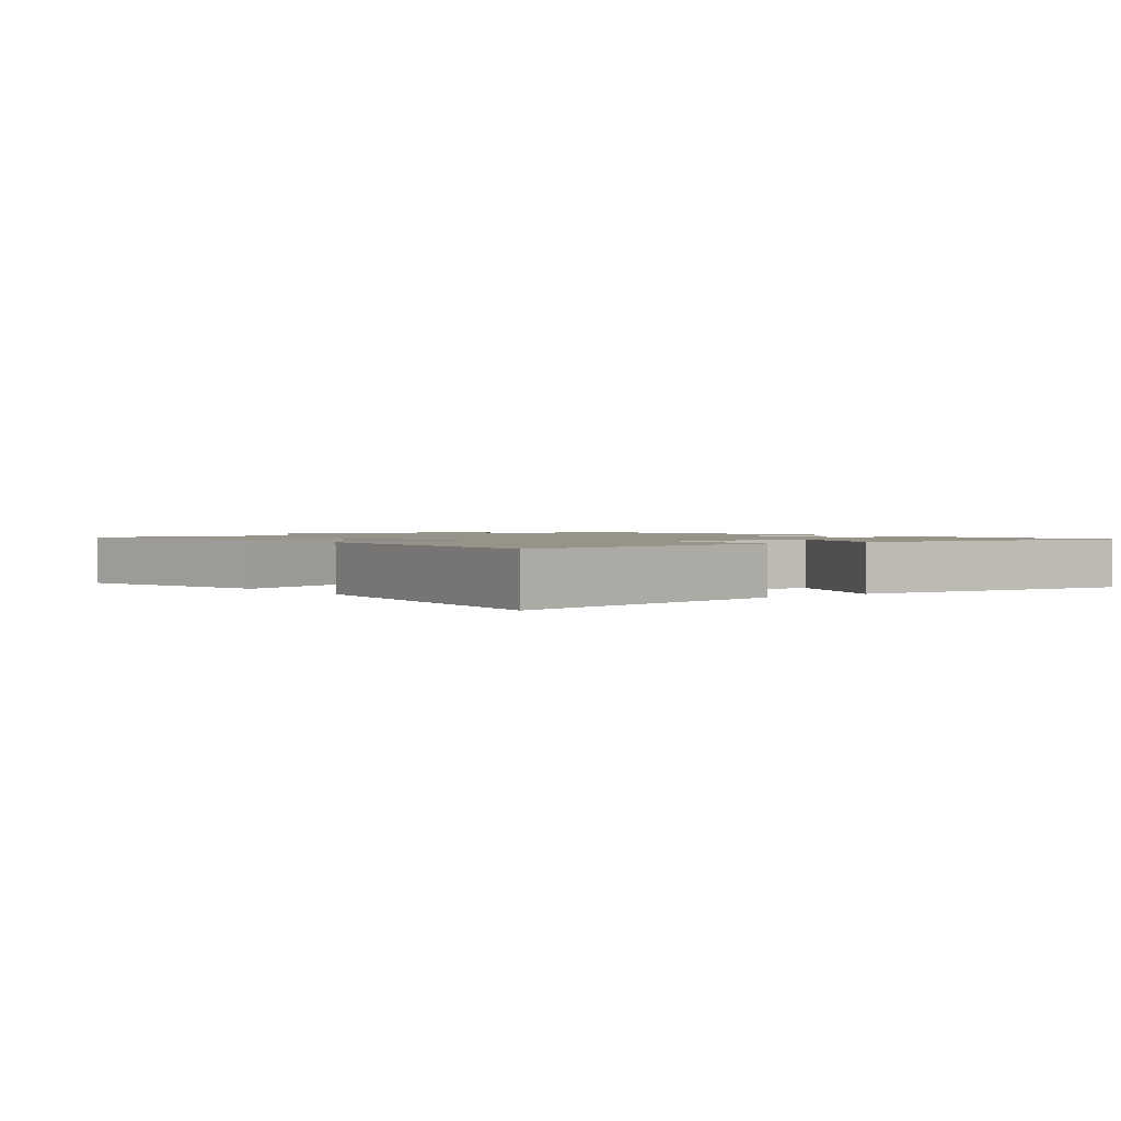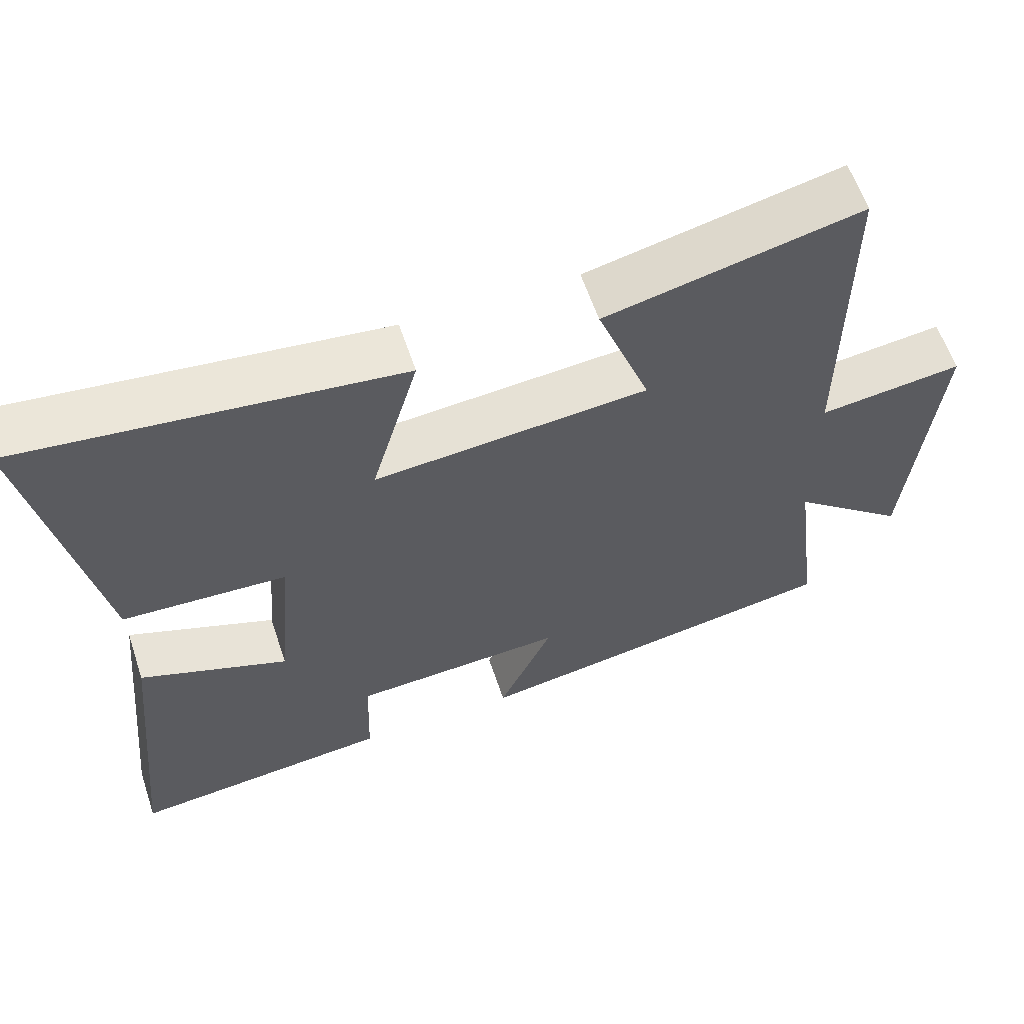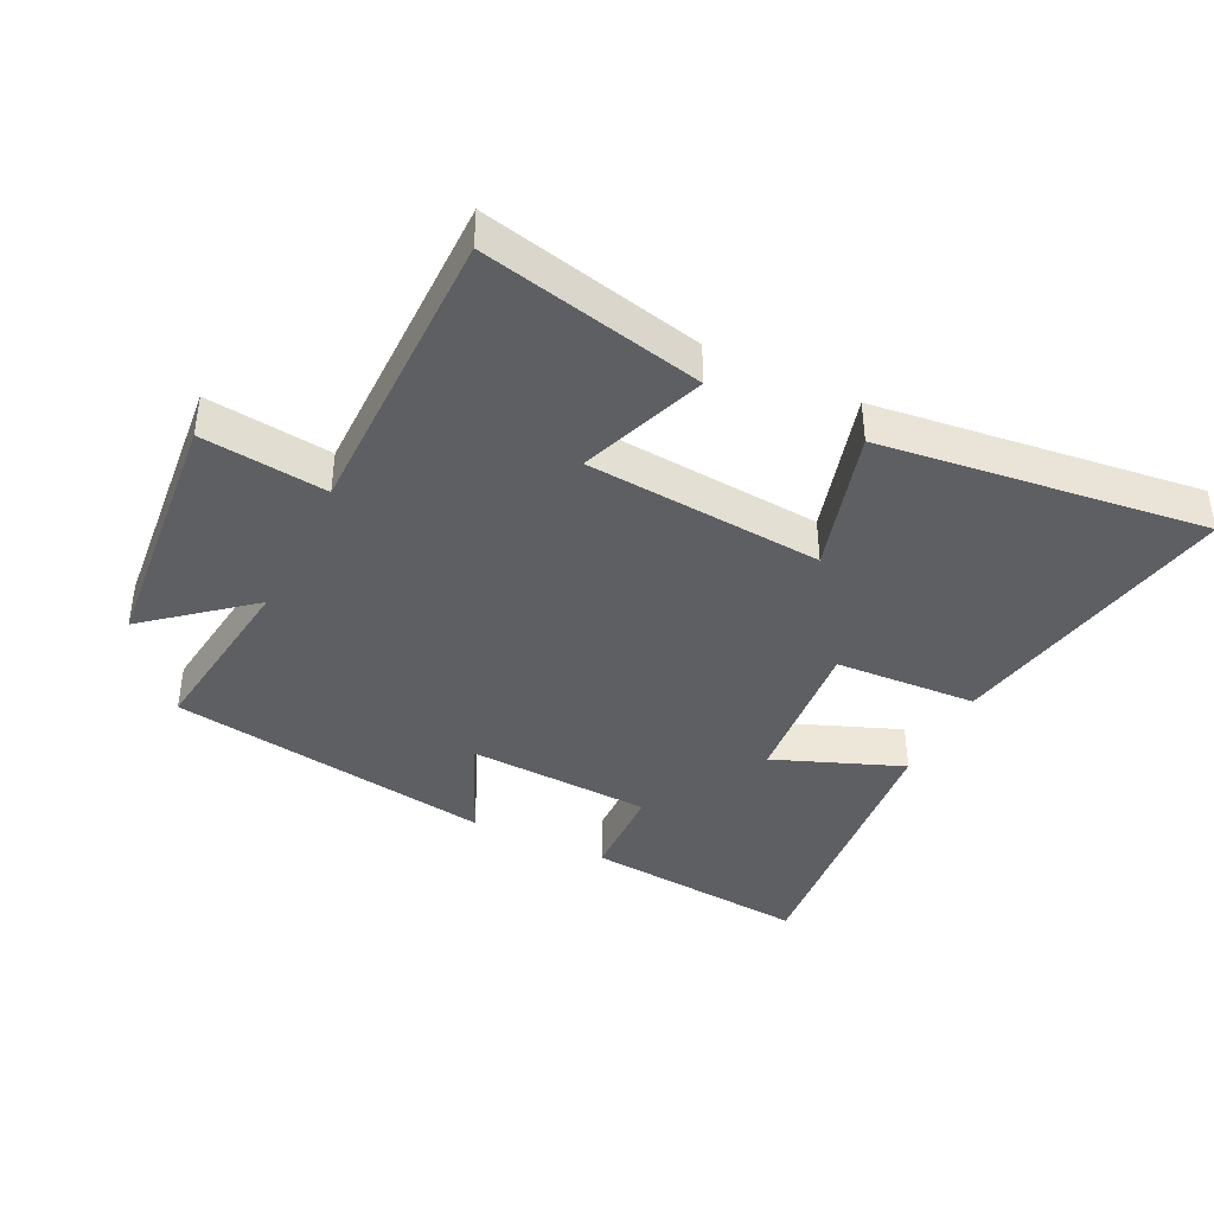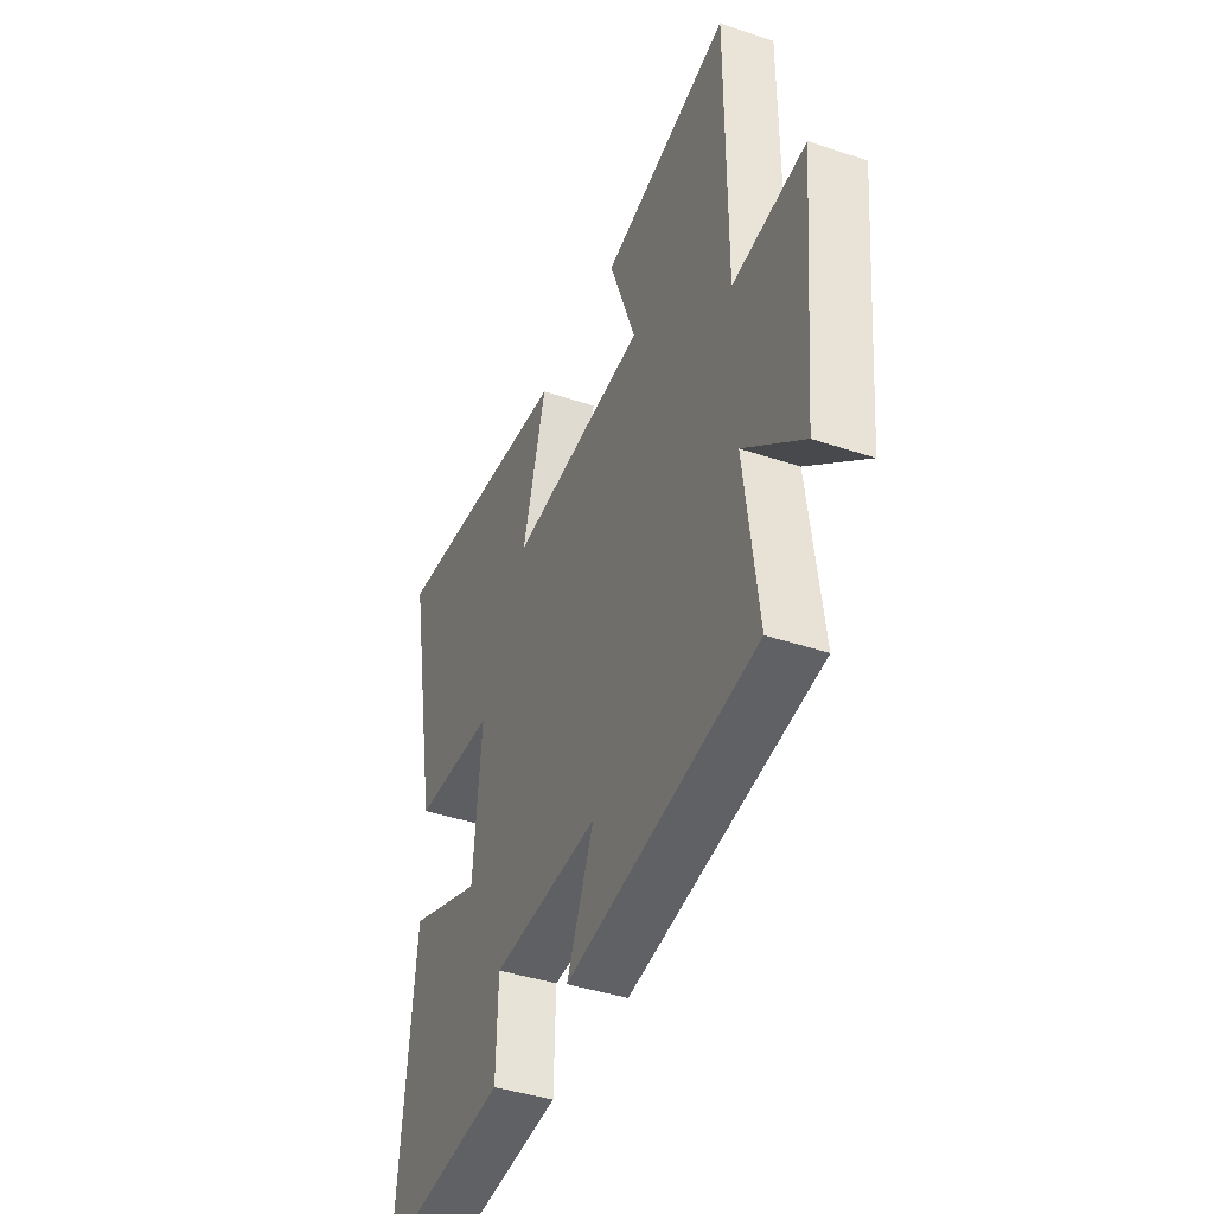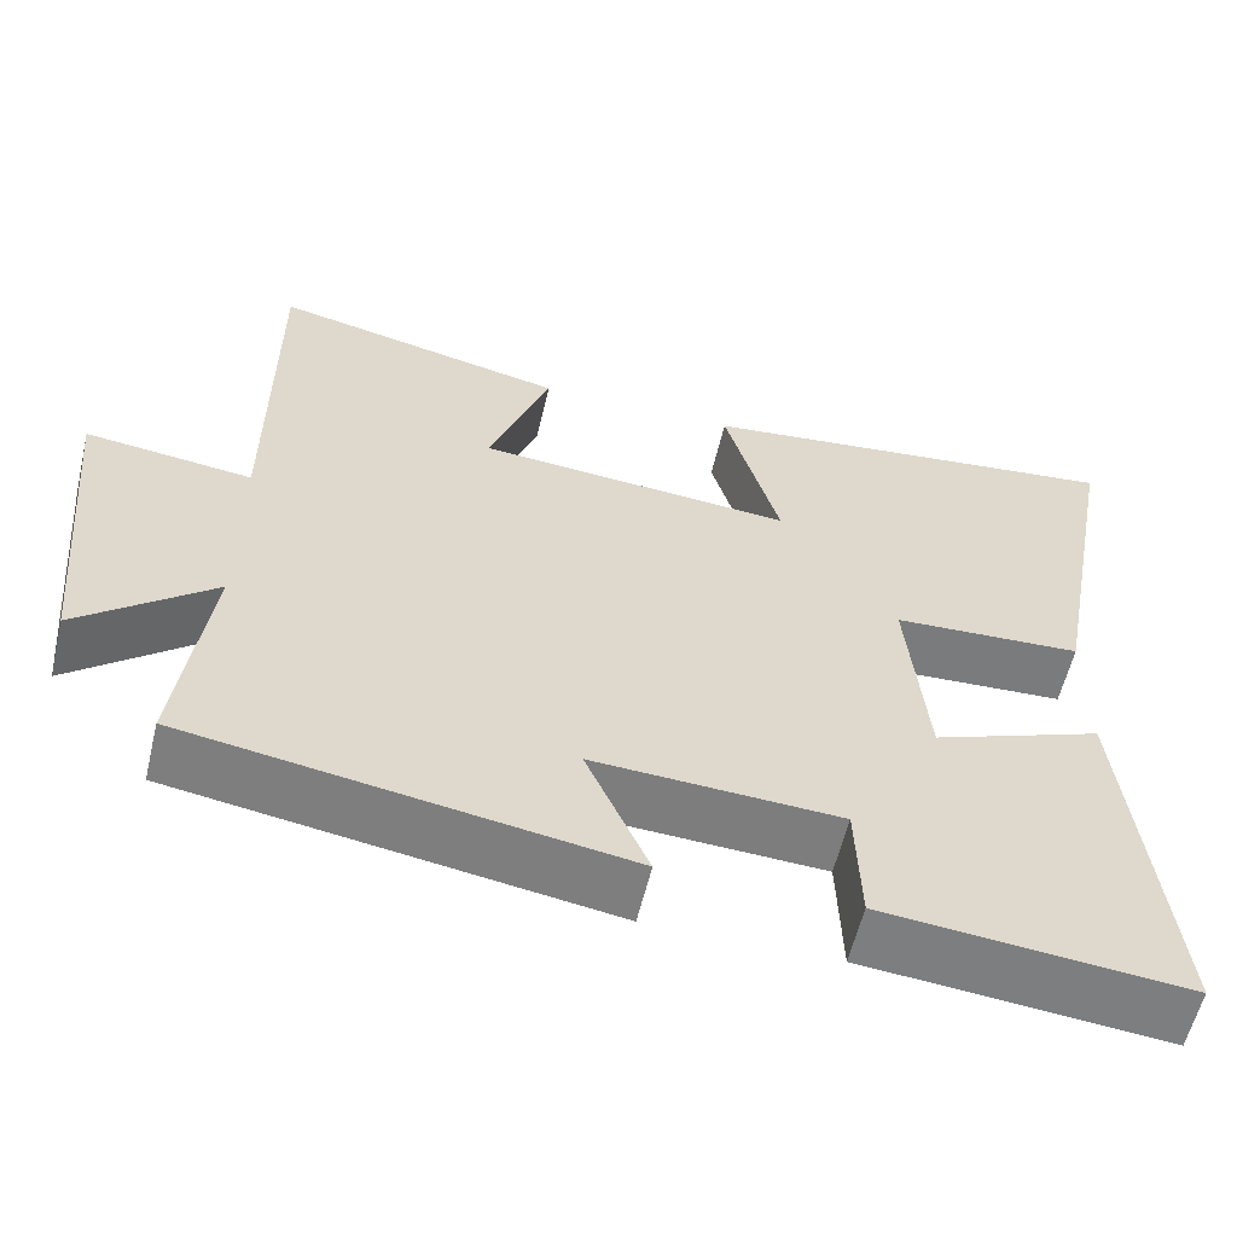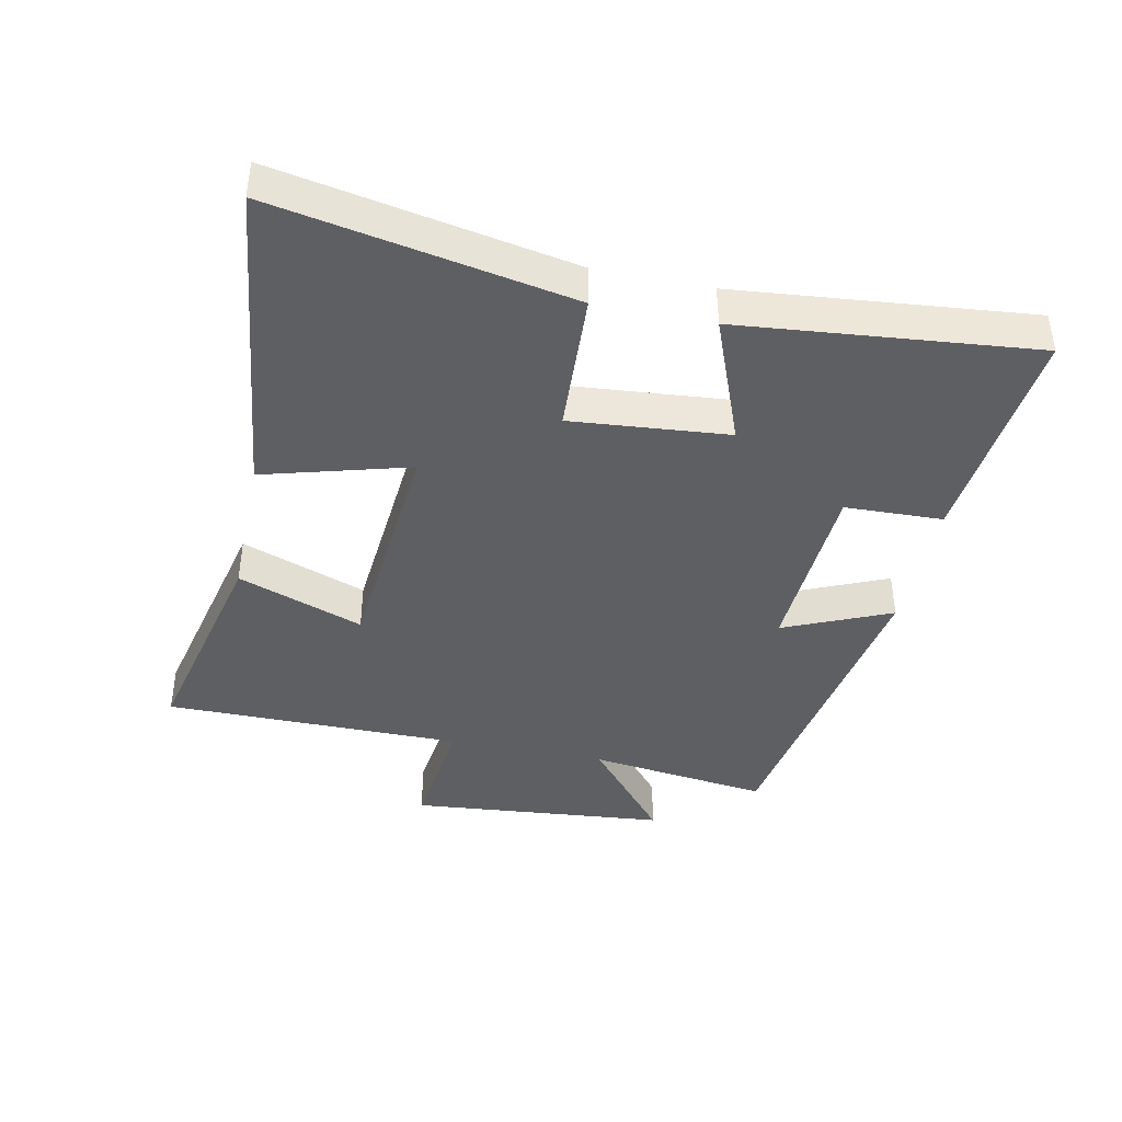
<metadata>
{"format":"obj","ext":"obj","renderer":"f3d","projection":"perspective","resolution":1024,"background":"white","views":[{"elev":1.5,"azim":53.1,"up":"+Y"},{"elev":60.4,"azim":161.5,"up":"+Z"},{"elev":-40.1,"azim":-26.1,"up":"+Y"},{"elev":-41.5,"azim":-112.1,"up":"+Z"},{"elev":-58.8,"azim":-13.4,"up":"+Z"},{"elev":-40.9,"azim":78.1,"up":"+Y"}]}
</metadata>
<code>
v 0.546 0.07 -0.533
v 0.192 0.07 -0.5
v 0.187 0.07 -0.348
v -0.101 0.07 -0.334
v -0.028 0.07 -0.5
v -0.536 0.07 -0.42
v -0.5 0.07 -0.138
v -0.657 0.07 -0.269
v -0.695 0.07 0.133
v -0.5 0.07 0.11
v -0.5 0.07 0.577
v -0.155 0.07 0.5
v -0.227 0.07 0.304
v 0.143 0.07 0.274
v 0.079 0.07 0.5
v 0.586 0.07 0.561
v 0.5 0.07 0.102
v 0.278 0.07 0.09
v 0.3 0.07 -0.154
v 0.5 0.07 -0.076
v 0.546 0 -0.533
v 0.192 0 -0.5
v 0.187 0 -0.348
v -0.101 0 -0.334
v -0.028 0 -0.5
v -0.536 0 -0.42
v -0.5 0 -0.138
v -0.657 0 -0.269
v -0.695 0 0.133
v -0.5 0 0.11
v -0.5 0 0.577
v -0.155 0 0.5
v -0.227 0 0.304
v 0.143 0 0.274
v 0.079 0 0.5
v 0.586 0 0.561
v 0.5 0 0.102
v 0.278 0 0.09
v 0.3 0 -0.154
v 0.5 0 -0.076
f 1 2 3
f 20 1 3
f 19 20 3
f 18 19 3 4
f 16 17 18
f 15 16 18
f 14 15 18
f 13 14 18 4
f 10 11 12 13
f 10 13 4
f 7 8 9 10
f 7 10 4 5
f 5 6 7
f 23 22 21
f 23 21 40
f 23 40 39
f 24 23 39 38
f 38 37 36
f 38 36 35
f 38 35 34
f 24 38 34 33
f 33 32 31 30
f 24 33 30
f 30 29 28 27
f 25 24 30 27
f 27 26 25
f 1 21 22 2
f 2 22 23 3
f 3 23 24 4
f 4 24 25 5
f 5 25 26 6
f 6 26 27 7
f 7 27 28 8
f 8 28 29 9
f 9 29 30 10
f 10 30 31 11
f 11 31 32 12
f 12 32 33 13
f 13 33 34 14
f 14 34 35 15
f 15 35 36 16
f 16 36 37 17
f 17 37 38 18
f 18 38 39 19
f 19 39 40 20
f 20 40 21 1

</code>
